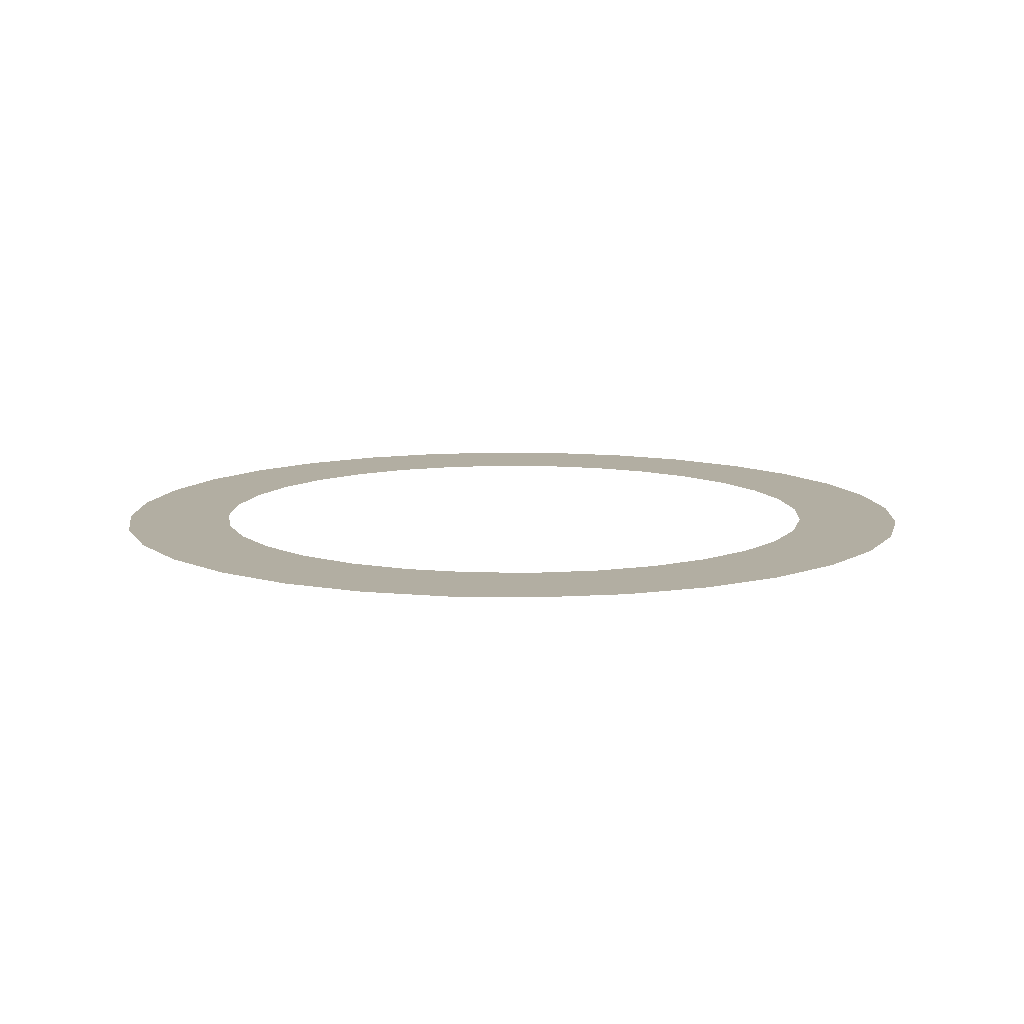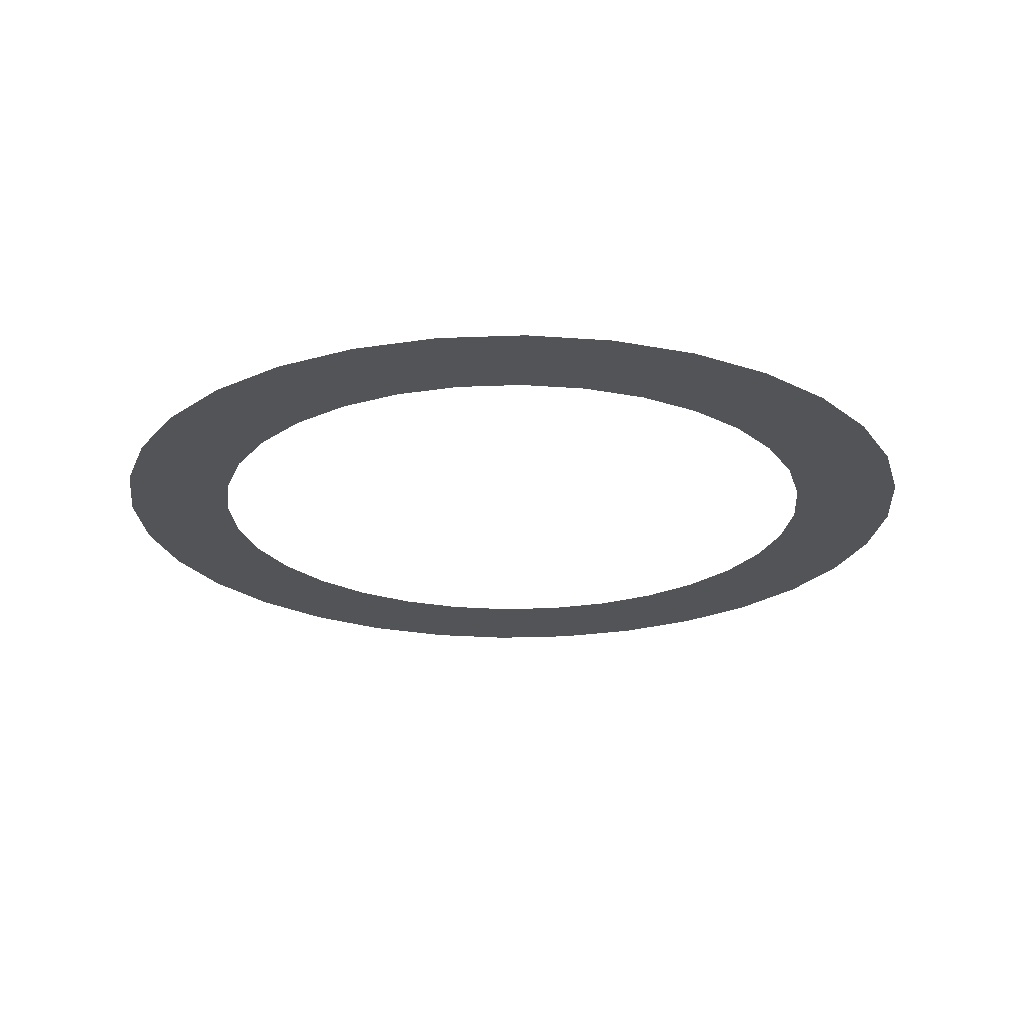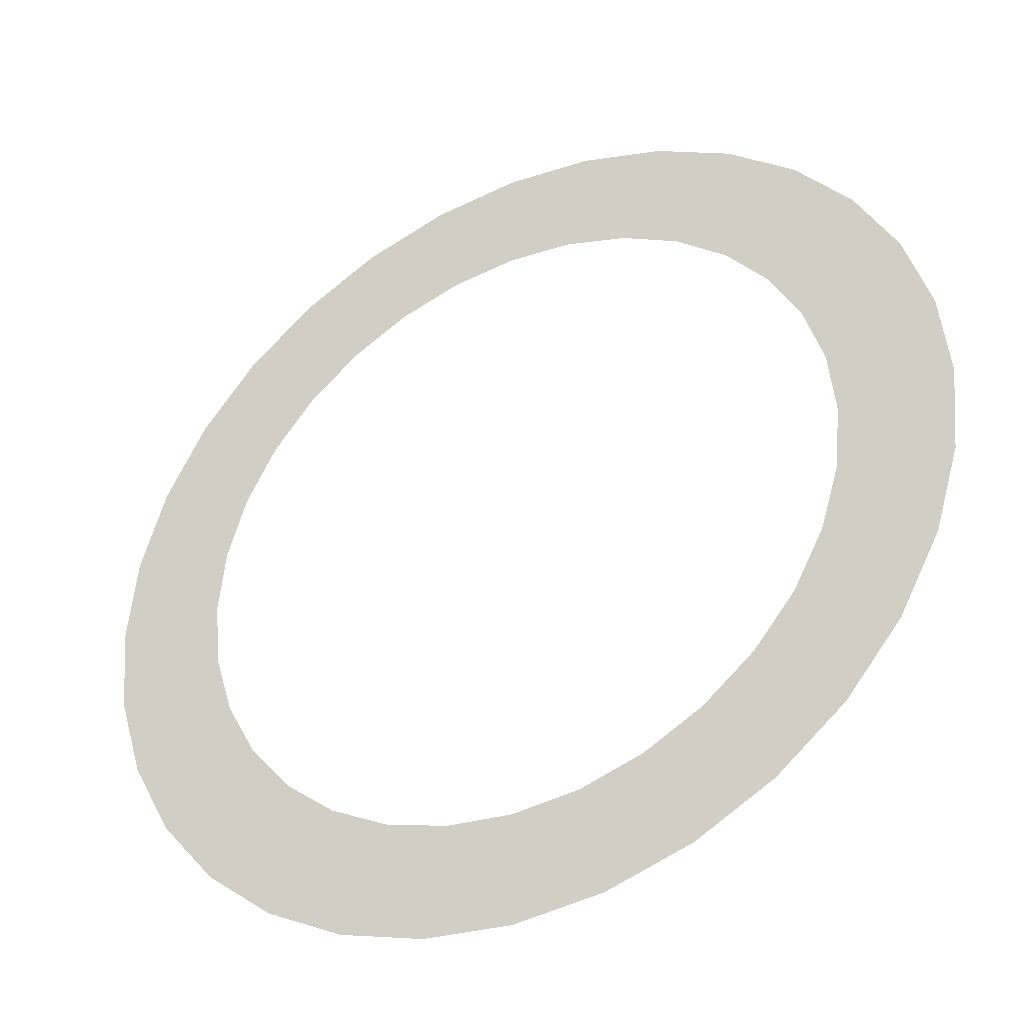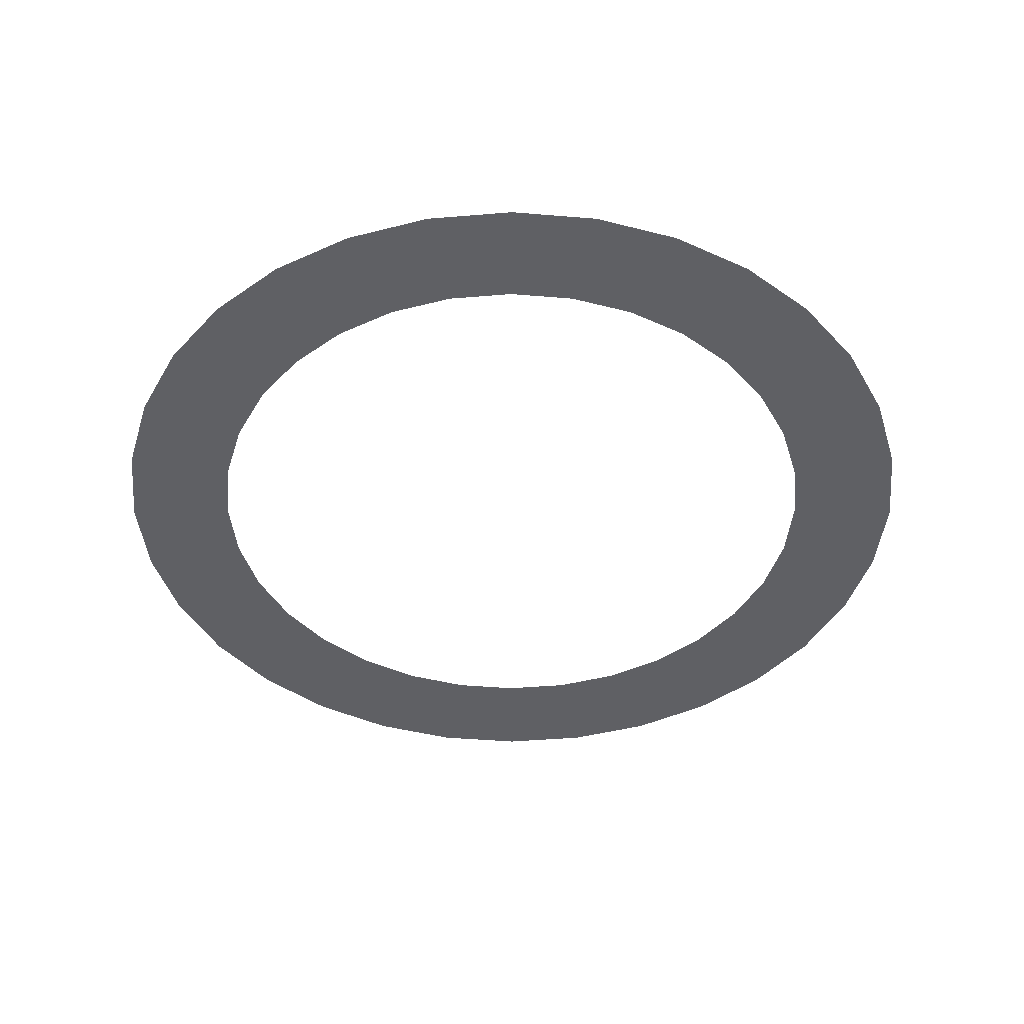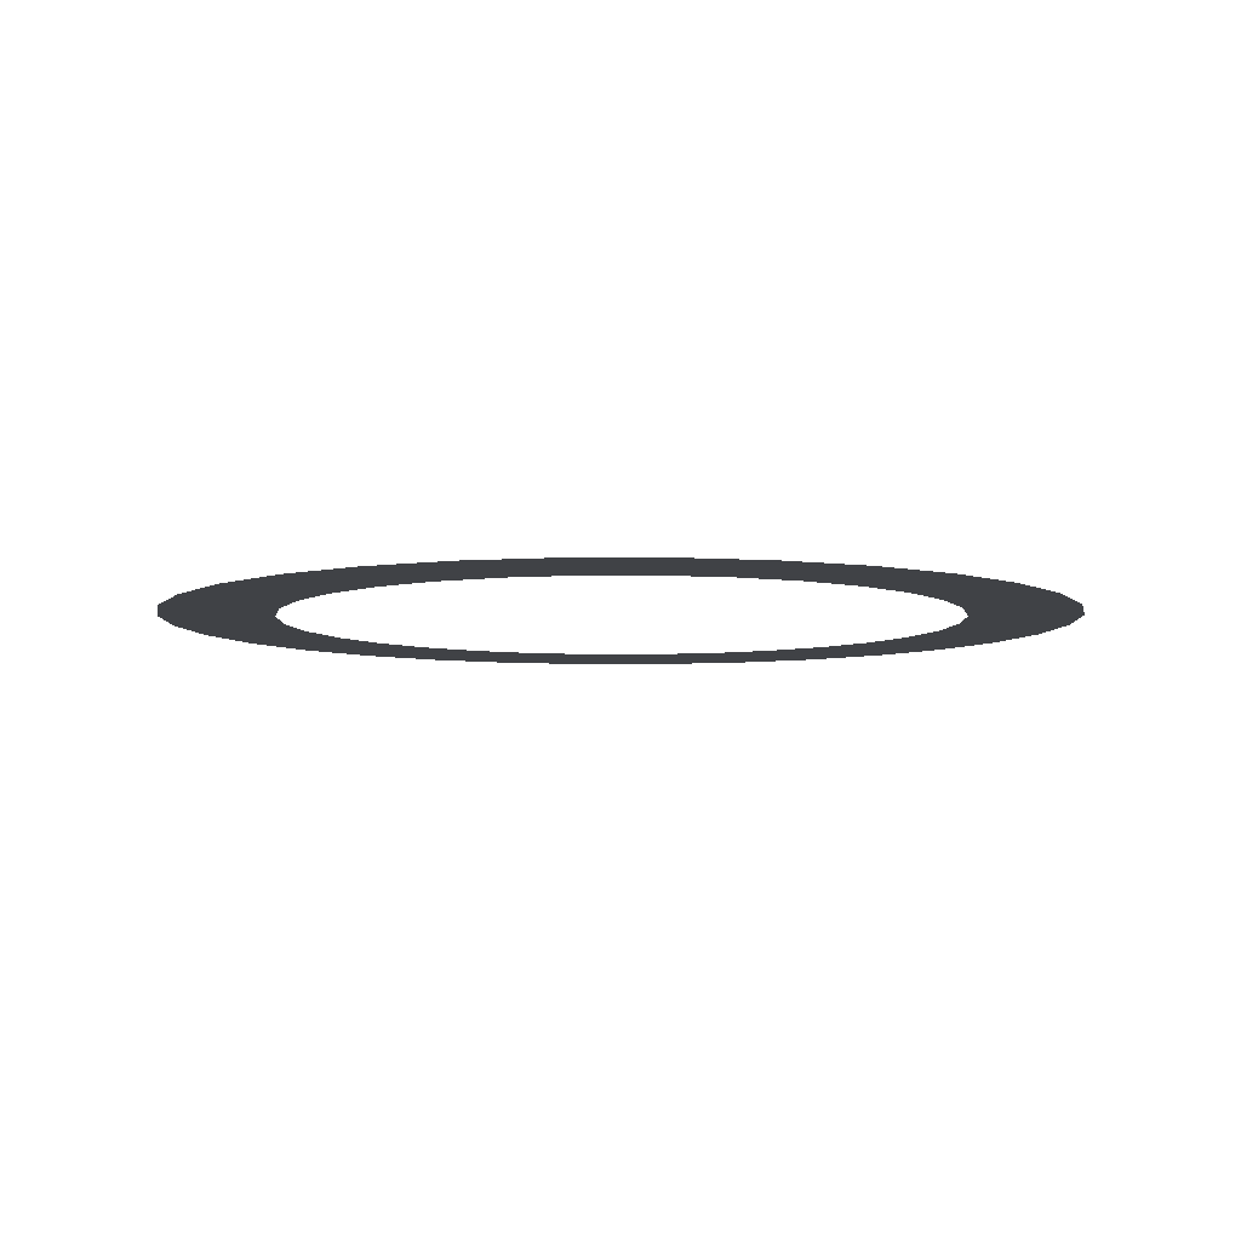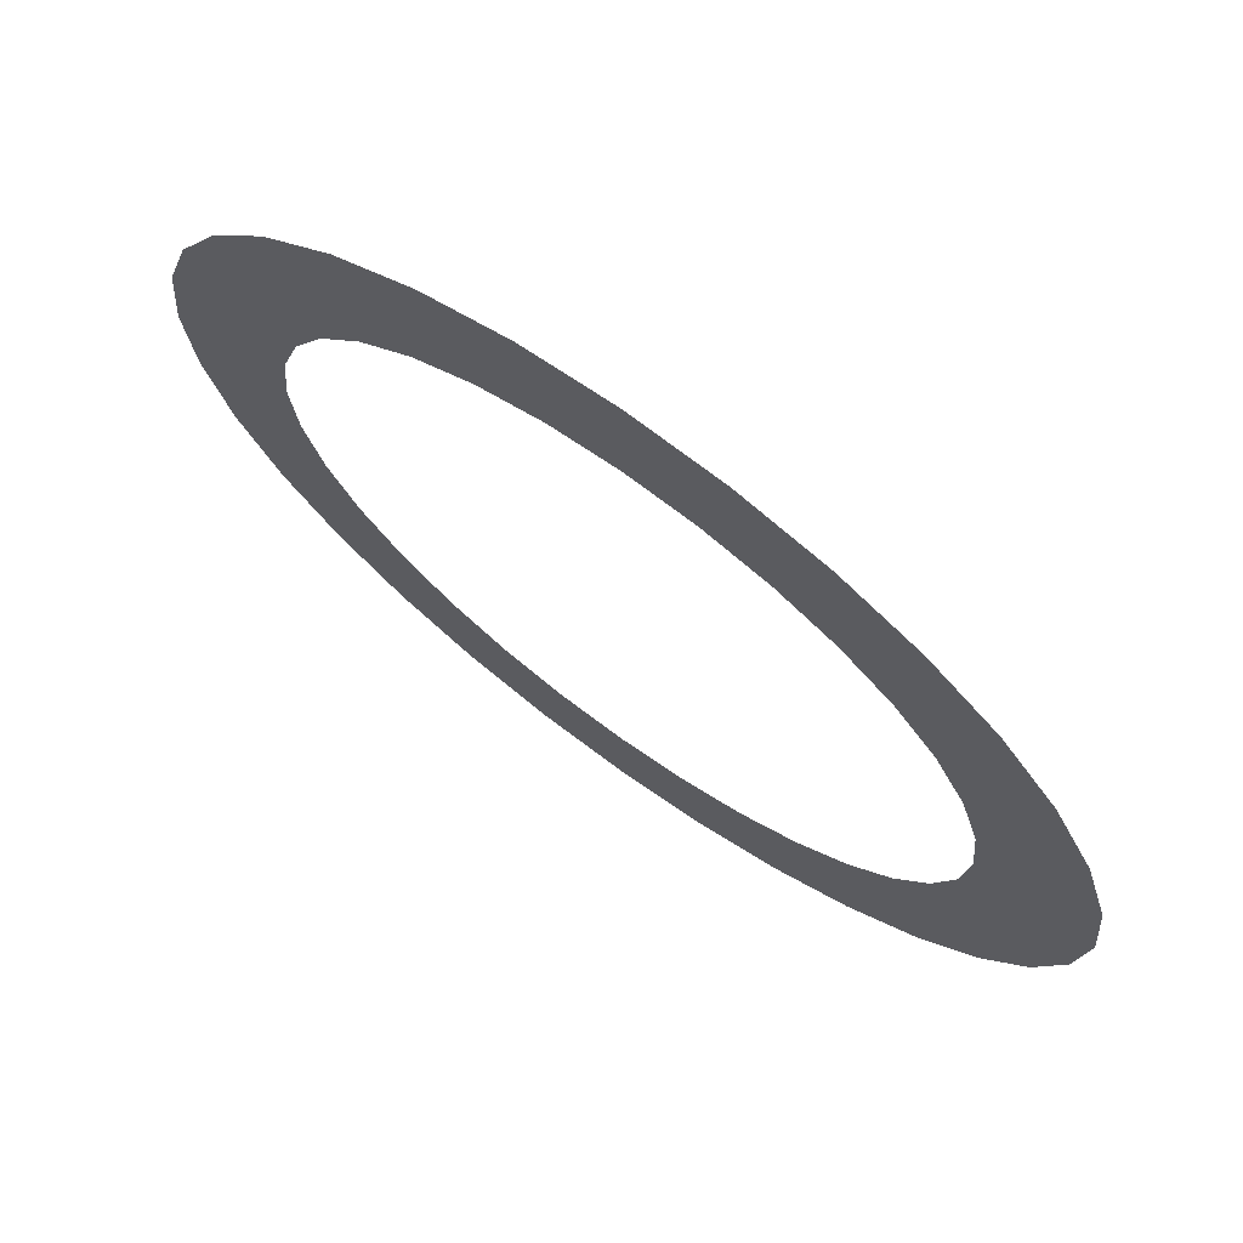
<metadata>
{"format":"obj","ext":"obj","renderer":"f3d","projection":"perspective","resolution":1024,"background":"white","views":[{"elev":10.7,"azim":-70.8,"up":"+Z"},{"elev":-22.9,"azim":-1.7,"up":"+Z"},{"elev":-38.1,"azim":27.6,"up":"+Y"},{"elev":-43.5,"azim":22.5,"up":"+Z"},{"elev":-6.5,"azim":-27.7,"up":"+Z"},{"elev":71.9,"azim":35.9,"up":"+Y"}]}
</metadata>
<code>
g Plane002
v 3.673e-07 0.877 -2.289e-08
v -0.2298 1.155 2.293e-08
v 5e-07 1.178 1.193e-08
v -0.1723 0.8601 -1.359e-08
v -0.4508 1.088 3.16e-08
v -0.3379 0.8098 -6.04e-09
v -0.6545 0.9795 3.769e-08
v -0.4906 0.7282 -4.275e-10
v -0.833 0.833 4.103e-08
v -0.6244 0.6184 3.128e-09
v -0.9795 0.6545 4.157e-08
v -0.7342 0.4846 4.585e-09
v -1.088 0.4508 3.937e-08
v -0.8158 0.3319 3.985e-09
v -1.155 0.2298 3.458e-08
v -0.8661 0.1663 1.447e-09
v -1.178 4.578e-07 2.747e-08
v -0.883 -0.006019 -2.836e-09
v -1.155 -0.2298 1.837e-08
v -0.8661 -0.1783 -8.601e-09
v -1.088 -0.4508 7.727e-09
v -0.8158 -0.3439 -1.553e-08
v -0.9795 -0.6545 -3.993e-09
v -0.7342 -0.4966 -2.327e-08
v -0.833 -0.833 -1.626e-08
v -0.6244 -0.6304 -3.141e-08
v -0.6545 -0.9795 -2.852e-08
v -0.4906 -0.7402 -3.955e-08
v -0.4508 -1.088 -4.024e-08
v -0.3379 -0.8218 -4.729e-08
v -0.2298 -1.155 -5.089e-08
v -0.1723 -0.8721 -5.422e-08
v -3.97e-07 -1.178 -5.998e-08
v -3.051e-07 -0.8891 -5.998e-08
v 0.2298 -1.155 -6.71e-08
v 0.1723 -0.8721 -6.427e-08
v 0.4508 -1.088 -7.189e-08
v 0.3379 -0.8218 -6.68e-08
v 0.6545 -0.9795 -7.409e-08
v 0.4906 -0.7402 -6.74e-08
v 0.833 -0.833 -7.354e-08
v 0.6244 -0.6304 -6.595e-08
v 0.9795 -0.6545 -7.02e-08
v 0.7342 -0.4966 -6.239e-08
v 1.088 -0.4508 -6.412e-08
v 0.8158 -0.3439 -5.678e-08
v 1.155 -0.2298 -5.544e-08
v 0.8661 -0.1783 -4.923e-08
v 1.178 -3.052e-07 -4.444e-08
v 0.883 -0.00602 -3.993e-08
v 1.155 0.2298 -3.147e-08
v 0.8661 0.1663 -2.916e-08
v 1.088 0.4508 -1.693e-08
v 0.8158 0.3319 -1.721e-08
v 0.9795 0.6545 -1.329e-09
v 0.7342 0.4846 -4.465e-09
v 0.833 0.833 1.482e-08
v 0.6244 0.6184 8.69e-09
v 0.6545 0.9795 3.097e-08
v 0.4906 0.7282 2.185e-08
v 0.4508 1.088 4.658e-08
v 0.3379 0.8098 3.459e-08
v 0.2298 1.155 6.111e-08
v 0.1723 0.8601 4.654e-08
v 2.94e-07 1.178 7.409e-08
v 2.129e-07 0.877 5.731e-08
g Plane002_0
f 3 2 1
f 2 4 1
f 2 5 4
f 5 6 4
f 5 7 6
f 7 8 6
f 7 9 8
f 9 10 8
f 9 11 10
f 11 12 10
f 11 13 12
f 13 14 12
f 13 15 14
f 15 16 14
f 15 17 16
f 17 18 16
f 17 19 18
f 19 20 18
f 19 21 20
f 21 22 20
f 21 23 22
f 23 24 22
f 23 25 24
f 25 26 24
f 25 27 26
f 27 28 26
f 27 29 28
f 29 30 28
f 29 31 30
f 31 32 30
f 31 33 32
f 33 34 32
f 33 35 34
f 35 36 34
f 35 37 36
f 37 38 36
f 37 39 38
f 39 40 38
f 39 41 40
f 41 42 40
f 41 43 42
f 43 44 42
f 43 45 44
f 45 46 44
f 45 47 46
f 47 48 46
f 47 49 48
f 49 50 48
f 49 51 50
f 51 52 50
f 51 53 52
f 53 54 52
f 53 55 54
f 55 56 54
f 55 57 56
f 57 58 56
f 57 59 58
f 59 60 58
f 59 61 60
f 61 62 60
f 61 63 62
f 63 64 62
f 63 65 64
f 65 66 64

</code>
